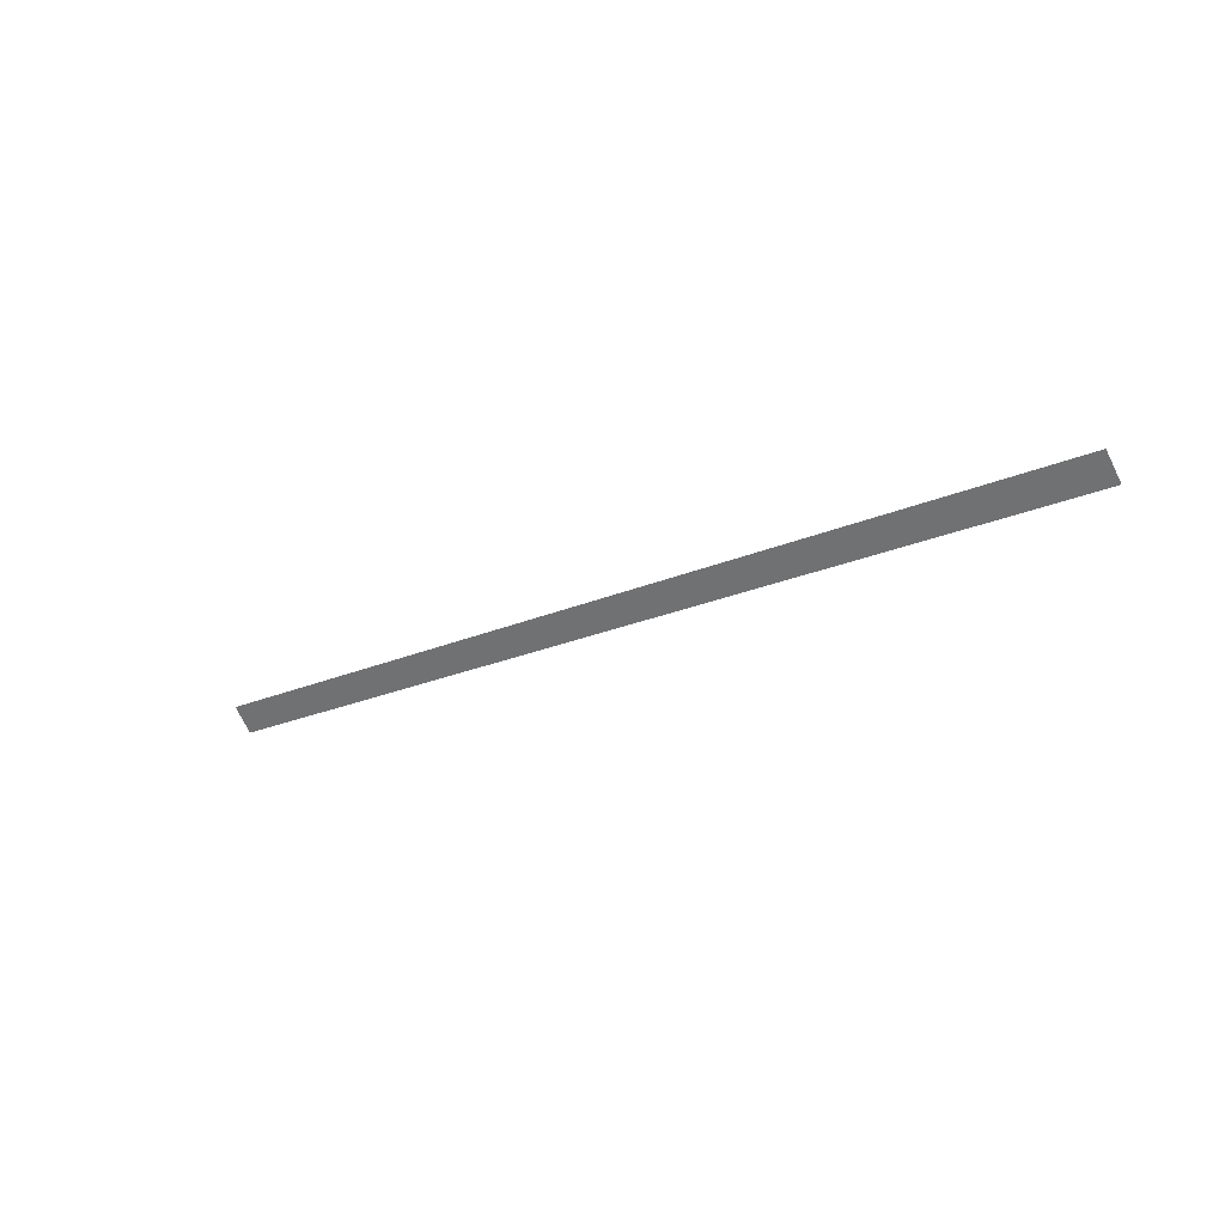
<metadata>
{"format":"obj","ext":"obj","renderer":"f3d","projection":"perspective","resolution":1024,"background":"white","views":[{"elev":-21.2,"azim":38.8,"up":"+Y"}]}
</metadata>
<code>
v 12.7 39.69 2.888
v 12.7 39.97 3.175
v 0 39.97 3.175
v 0 39.69 2.888
f 2 1 3
f 1 4 3

</code>
